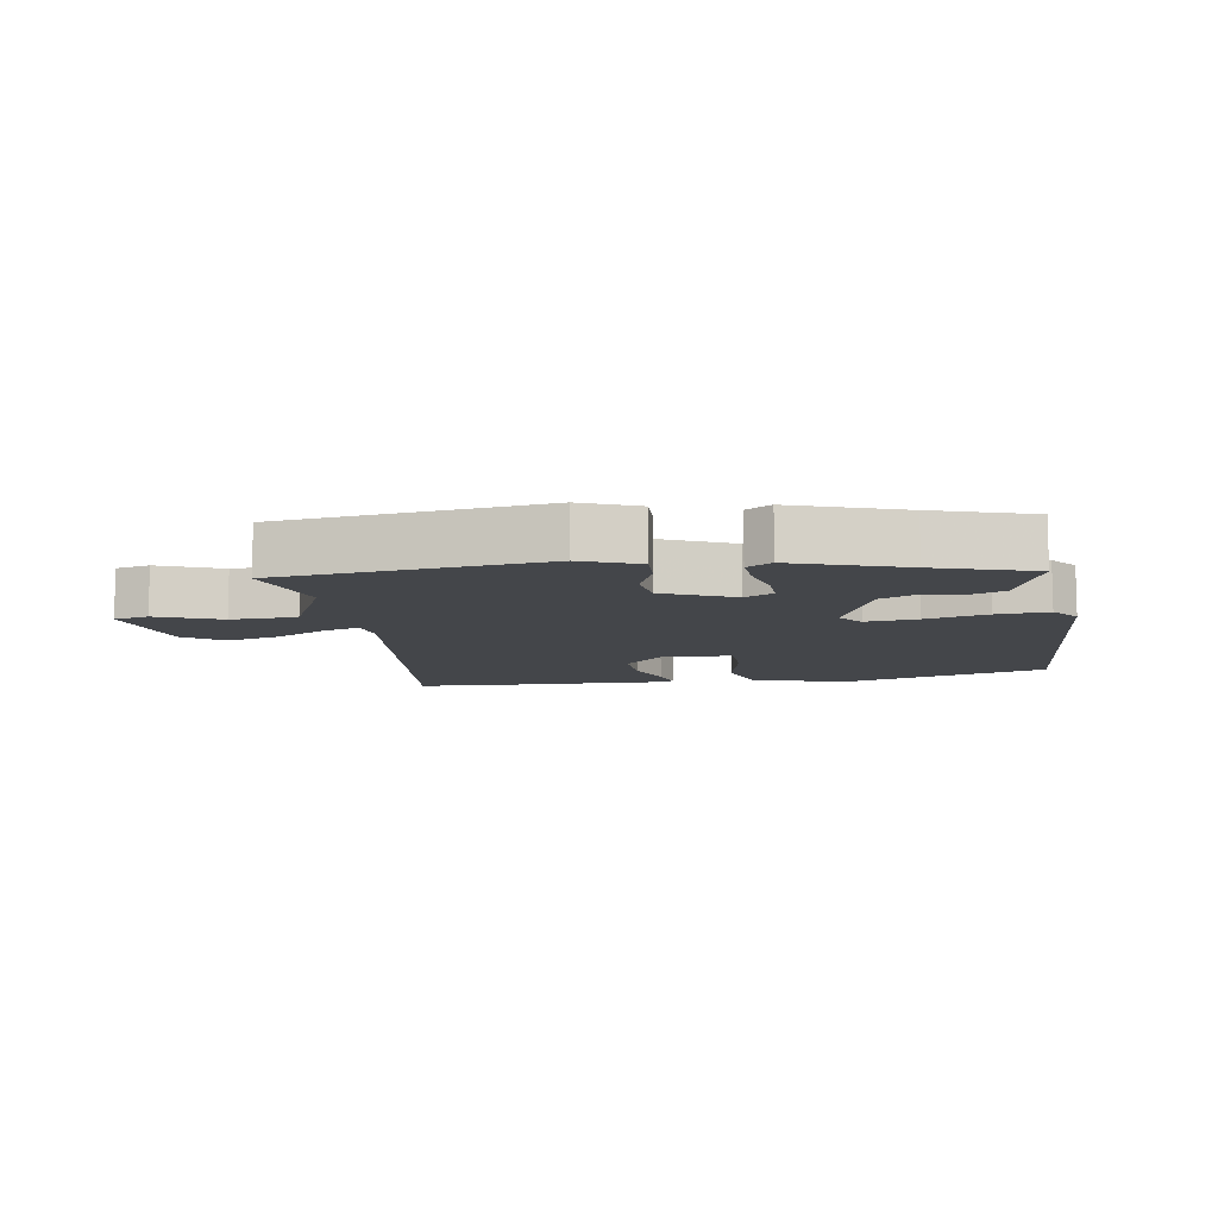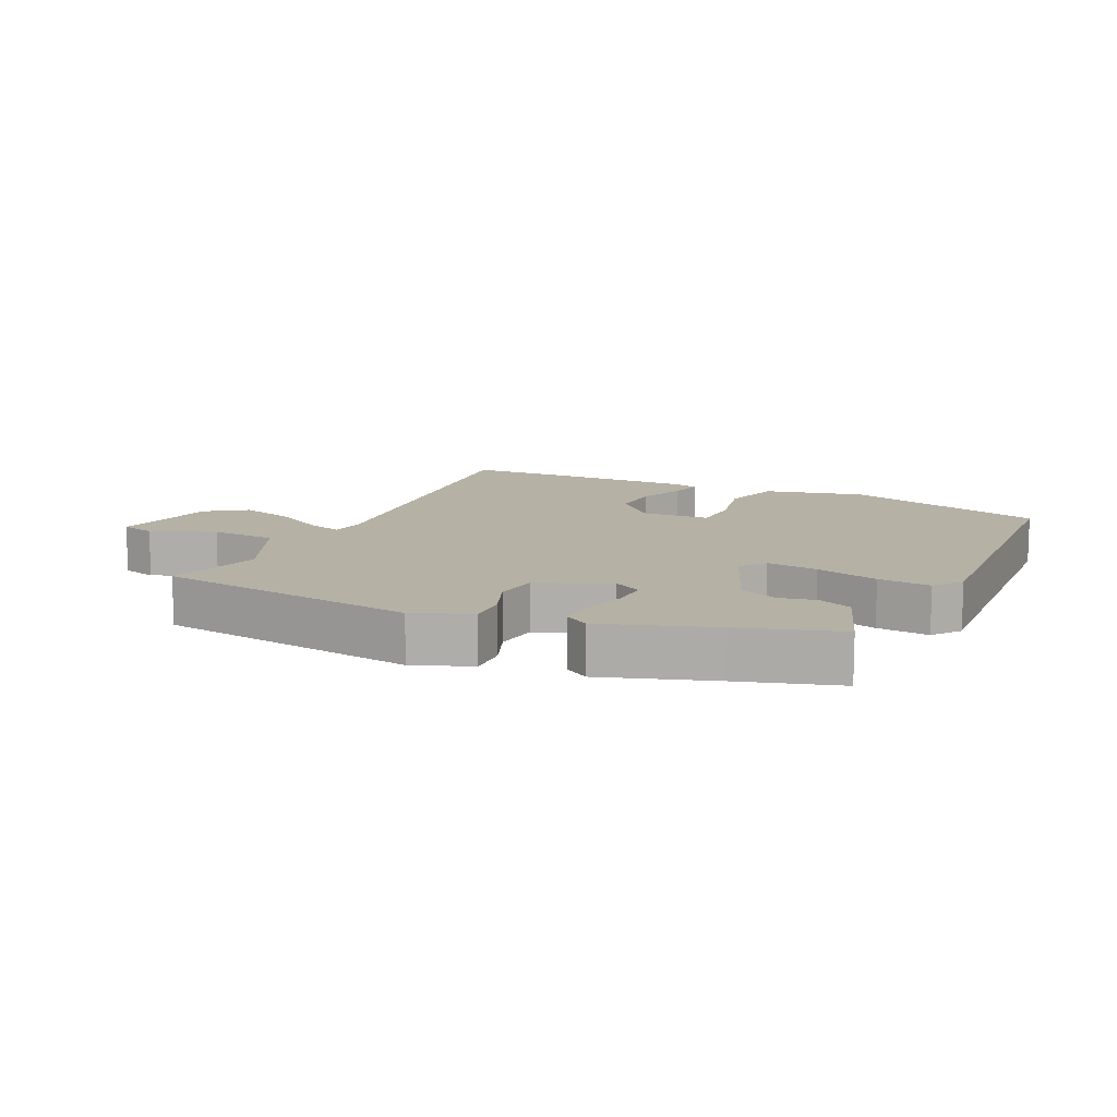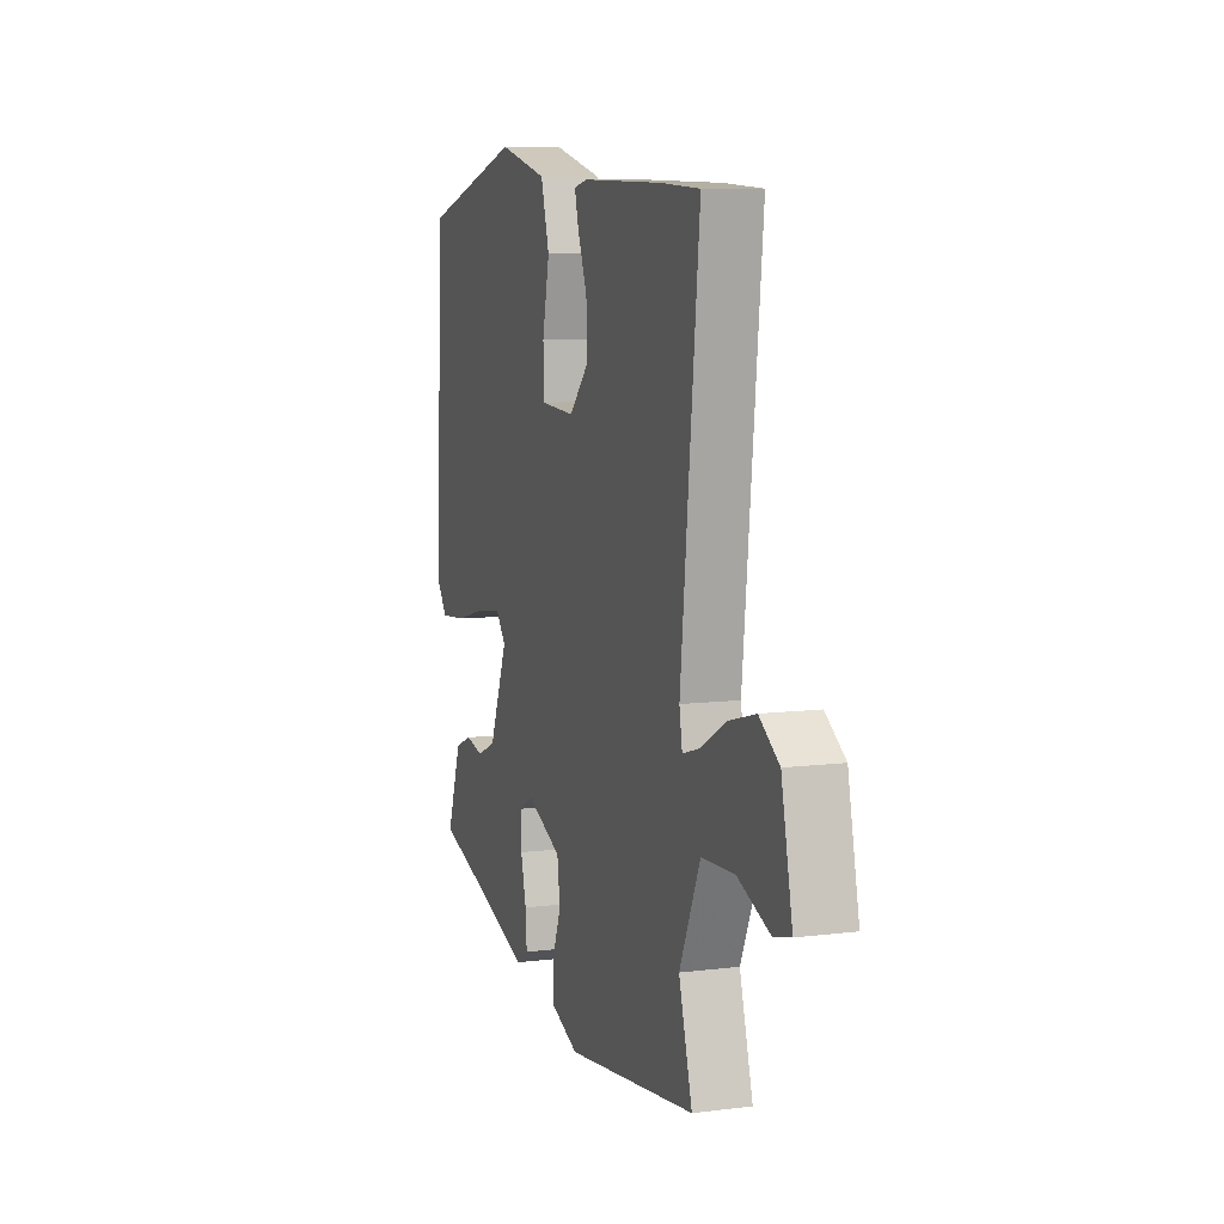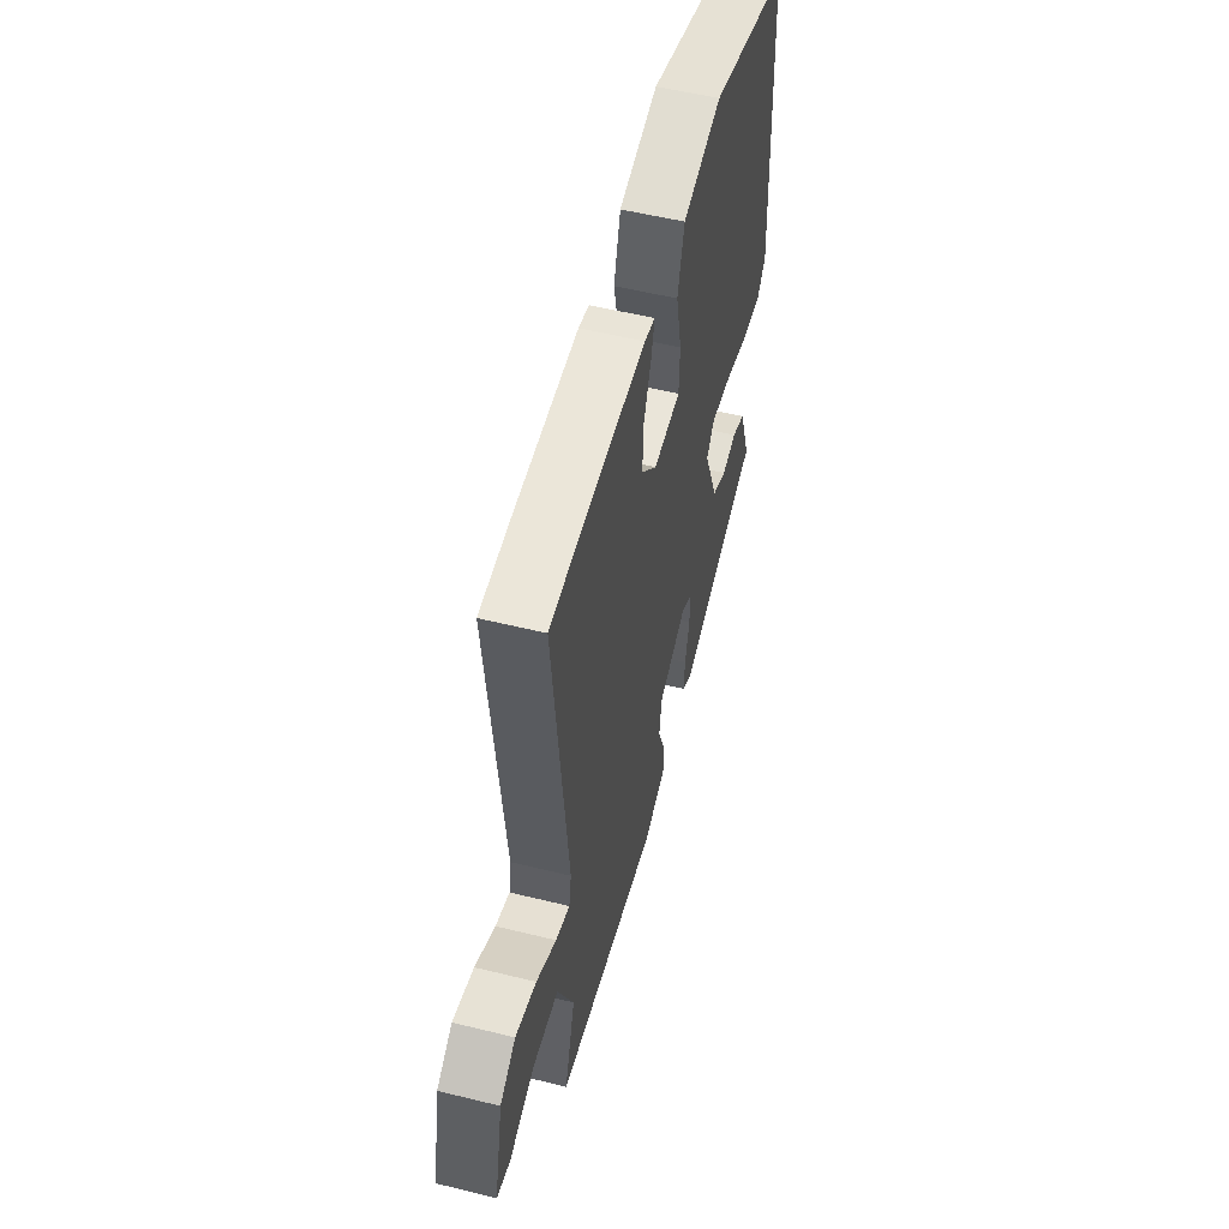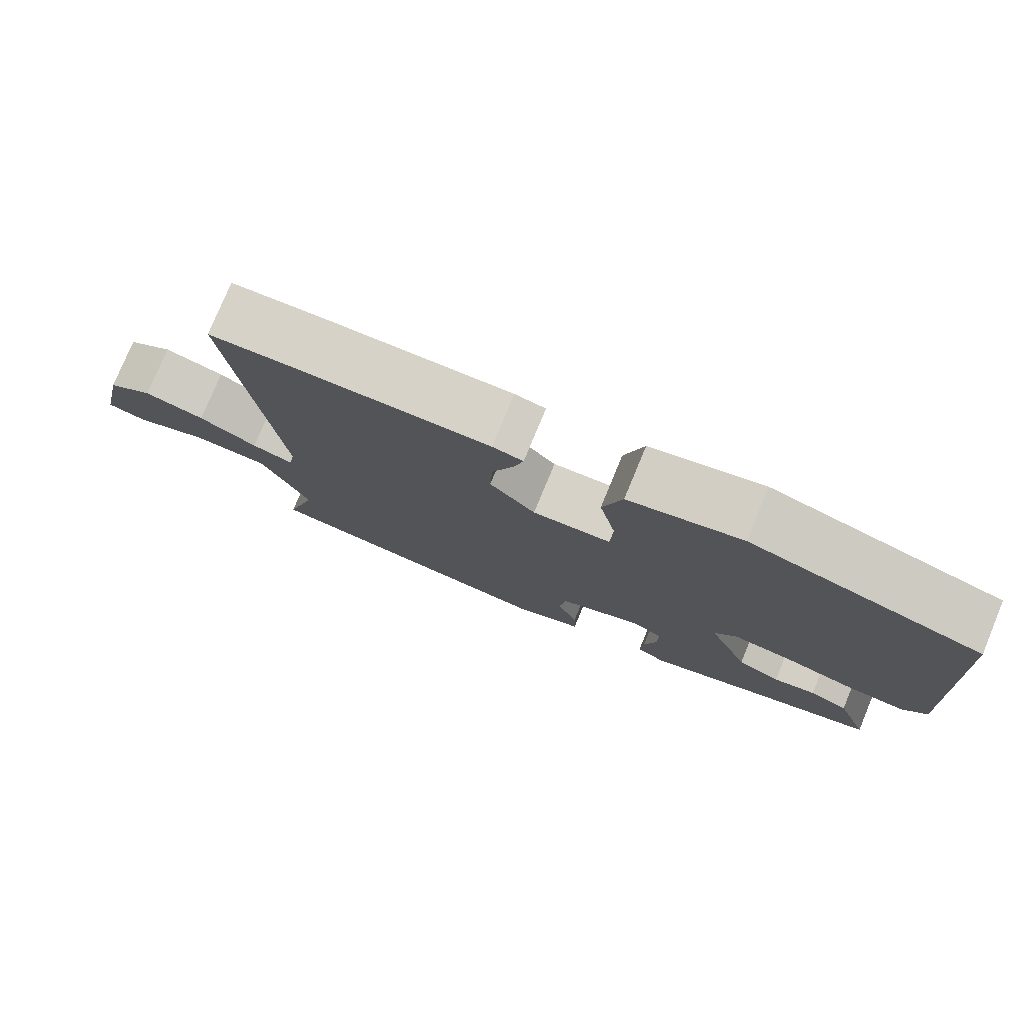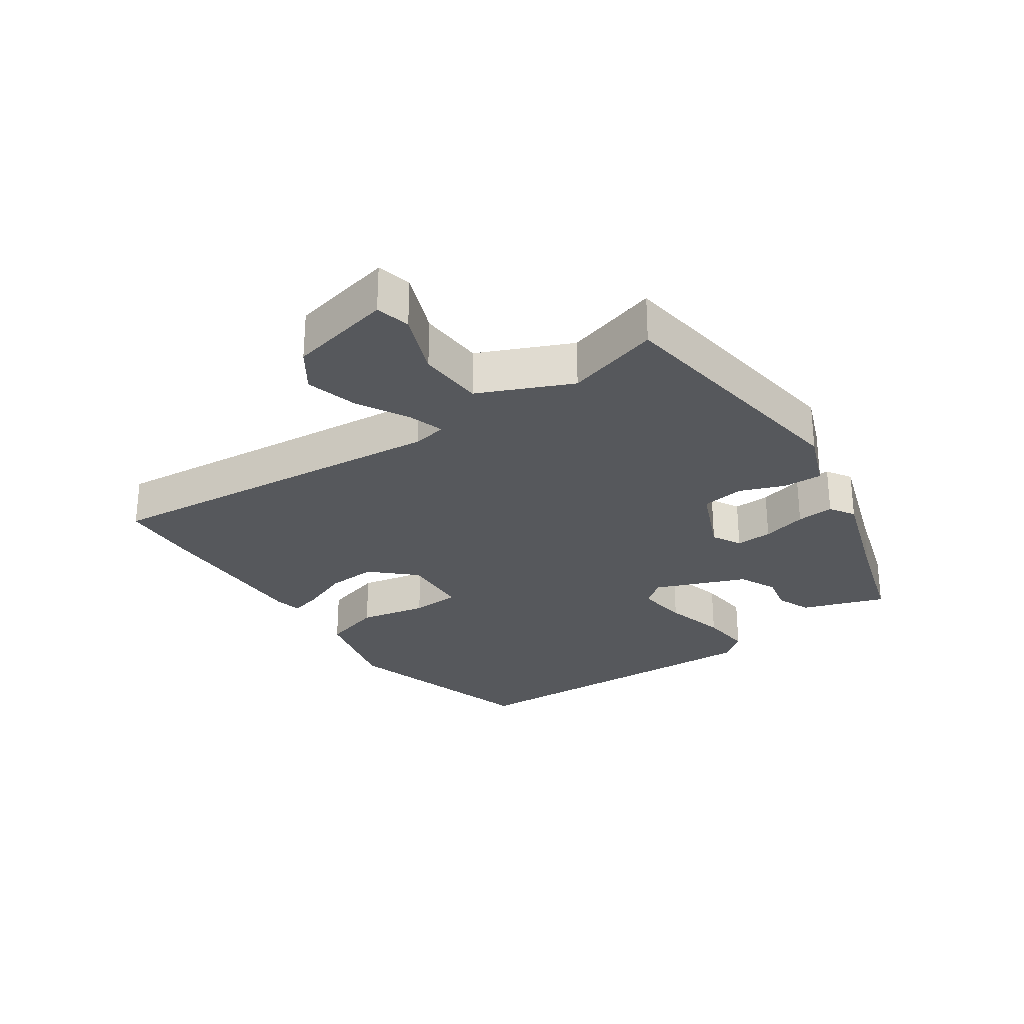
<metadata>
{"format":"obj","ext":"obj","renderer":"f3d","projection":"perspective","resolution":1024,"background":"white","views":[{"elev":-9.7,"azim":-171.4,"up":"+Y"},{"elev":12.0,"azim":-154.7,"up":"+Y"},{"elev":8.7,"azim":71.2,"up":"+Z"},{"elev":54.0,"azim":104.7,"up":"+Z"},{"elev":77.9,"azim":-157.5,"up":"+Z"},{"elev":-28.0,"azim":124.8,"up":"+Y"}]}
</metadata>
<code>
v -0.488 0.07 0.459
v -0.178 0.07 0.55
v -0.027 0.07 0.513
v -0.001 0.07 0.422
v -0.023 0.07 0.319
v -0.02 0.07 0.244
v 0.085 0.07 0.238
v 0.146 0.07 0.302
v 0.142 0.07 0.379
v 0.114 0.07 0.45
v 0.101 0.07 0.5
v 0.142 0.07 0.509
v 0.391 0.07 0.505
v 0.512 0.07 0.499
v 0.455 0.07 -0.041
v 0.464 0.07 -0.093
v 0.519 0.07 -0.076
v 0.597 0.07 -0.033
v 0.678 0.07 -0.011
v 0.739 0.07 -0.053
v 0.773 0.07 -0.213
v 0.72 0.07 -0.226
v 0.622 0.07 -0.187
v 0.521 0.07 -0.192
v 0.457 0.07 -0.334
v 0.498 0.07 -0.478
v 0.095 0.07 -0.532
v 0.007 0.07 -0.497
v 0.009 0.07 -0.437
v 0.036 0.07 -0.368
v 0.027 0.07 -0.303
v -0.082 0.07 -0.255
v -0.126 0.07 -0.279
v -0.124 0.07 -0.335
v -0.107 0.07 -0.403
v -0.103 0.07 -0.46
v -0.141 0.07 -0.484
v -0.311 0.07 -0.427
v -0.463 0.07 -0.38
v -0.418 0.07 -0.253
v -0.366 0.07 -0.232
v -0.309 0.07 -0.244
v -0.251 0.07 -0.217
v -0.195 0.07 -0.078
v -0.225 0.07 -0.04
v -0.304 0.07 -0.05
v -0.399 0.07 -0.075
v -0.479 0.07 -0.082
v -0.512 0.07 -0.04
v -0.488 0 0.459
v -0.178 0 0.55
v -0.027 0 0.513
v -0.001 0 0.422
v -0.023 0 0.319
v -0.02 0 0.244
v 0.085 0 0.238
v 0.146 0 0.302
v 0.142 0 0.379
v 0.114 0 0.45
v 0.101 0 0.5
v 0.142 0 0.509
v 0.391 0 0.505
v 0.512 0 0.499
v 0.455 0 -0.041
v 0.464 0 -0.093
v 0.519 0 -0.076
v 0.597 0 -0.033
v 0.678 0 -0.011
v 0.739 0 -0.053
v 0.773 0 -0.213
v 0.72 0 -0.226
v 0.622 0 -0.187
v 0.521 0 -0.192
v 0.457 0 -0.334
v 0.498 0 -0.478
v 0.095 0 -0.532
v 0.007 0 -0.497
v 0.009 0 -0.437
v 0.036 0 -0.368
v 0.027 0 -0.303
v -0.082 0 -0.255
v -0.126 0 -0.279
v -0.124 0 -0.335
v -0.107 0 -0.403
v -0.103 0 -0.46
v -0.141 0 -0.484
v -0.311 0 -0.427
v -0.463 0 -0.38
v -0.418 0 -0.253
v -0.366 0 -0.232
v -0.309 0 -0.244
v -0.251 0 -0.217
v -0.195 0 -0.078
v -0.225 0 -0.04
v -0.304 0 -0.05
v -0.399 0 -0.075
v -0.479 0 -0.082
v -0.512 0 -0.04
f 46 47 48 49
f 45 46 49 1
f 44 45 1 2
f 39 40 41 42
f 38 39 42 43
f 37 38 43 44
f 34 35 36 37
f 33 34 37 44
f 27 28 29 30
f 25 26 27 30
f 24 25 30 31
f 20 21 22 23
f 20 23 24
f 17 18 19 20
f 16 17 20 24
f 12 13 14 15
f 12 15 16
f 9 10 11 12
f 8 9 12 16
f 7 8 16 24
f 2 3 4 5
f 2 5 6
f 32 33 44 2
f 6 7 24 31
f 2 6 31 32
f 98 97 96 95
f 50 98 95 94
f 51 50 94 93
f 91 90 89 88
f 92 91 88 87
f 93 92 87 86
f 86 85 84 83
f 93 86 83 82
f 79 78 77 76
f 79 76 75 74
f 80 79 74 73
f 72 71 70 69
f 73 72 69
f 69 68 67 66
f 73 69 66 65
f 64 63 62 61
f 65 64 61
f 61 60 59 58
f 65 61 58 57
f 73 65 57 56
f 54 53 52 51
f 55 54 51
f 51 93 82 81
f 80 73 56 55
f 81 80 55 51
f 1 50 51 2
f 2 51 52 3
f 3 52 53 4
f 4 53 54 5
f 5 54 55 6
f 6 55 56 7
f 7 56 57 8
f 8 57 58 9
f 9 58 59 10
f 10 59 60 11
f 11 60 61 12
f 12 61 62 13
f 13 62 63 14
f 14 63 64 15
f 15 64 65 16
f 16 65 66 17
f 17 66 67 18
f 18 67 68 19
f 19 68 69 20
f 20 69 70 21
f 21 70 71 22
f 22 71 72 23
f 23 72 73 24
f 24 73 74 25
f 25 74 75 26
f 26 75 76 27
f 27 76 77 28
f 28 77 78 29
f 29 78 79 30
f 30 79 80 31
f 31 80 81 32
f 32 81 82 33
f 33 82 83 34
f 34 83 84 35
f 35 84 85 36
f 36 85 86 37
f 37 86 87 38
f 38 87 88 39
f 39 88 89 40
f 40 89 90 41
f 41 90 91 42
f 42 91 92 43
f 43 92 93 44
f 44 93 94 45
f 45 94 95 46
f 46 95 96 47
f 47 96 97 48
f 48 97 98 49
f 49 98 50 1

</code>
